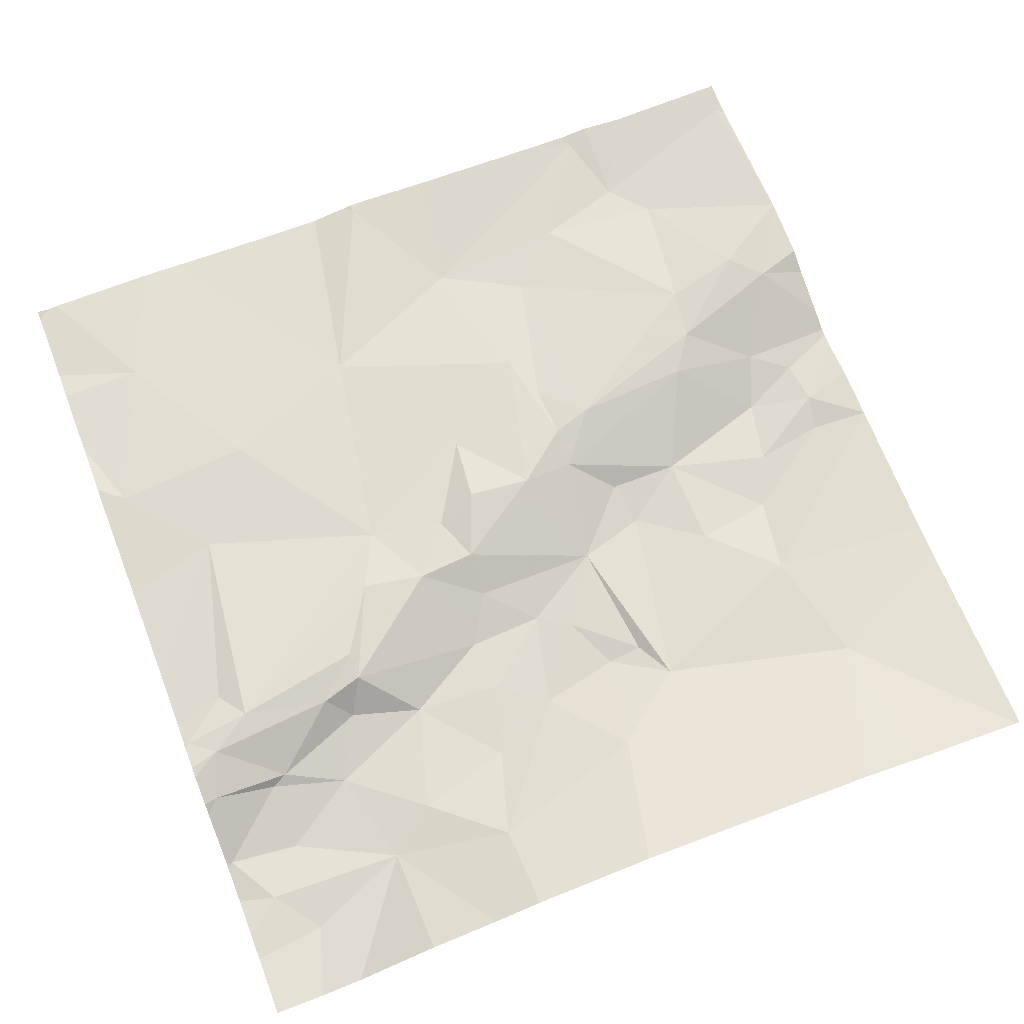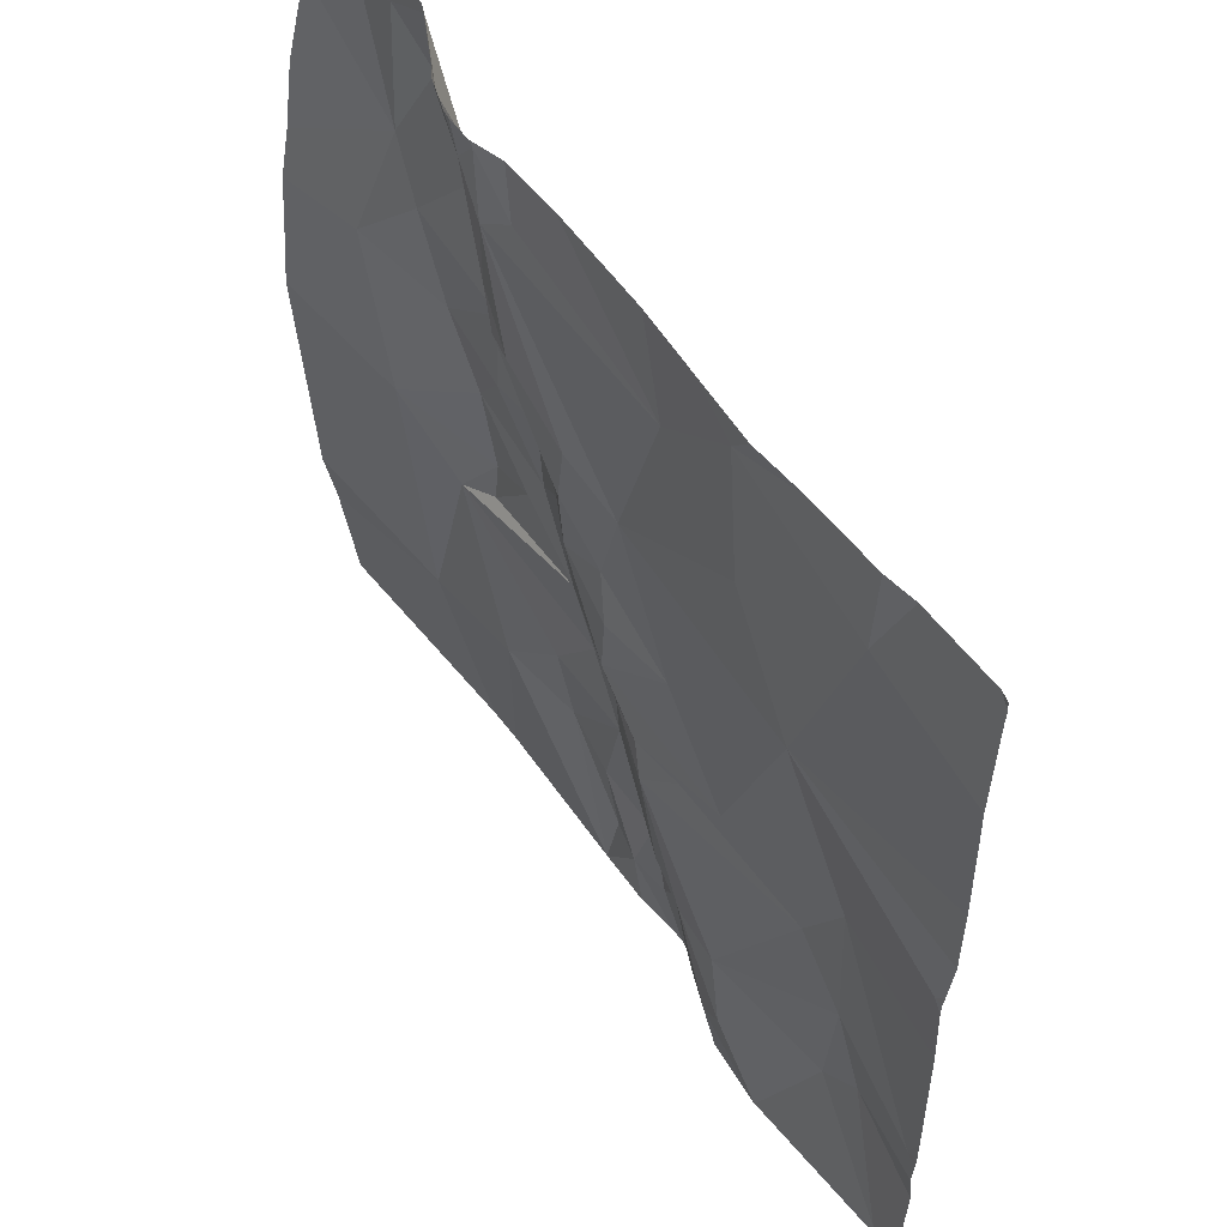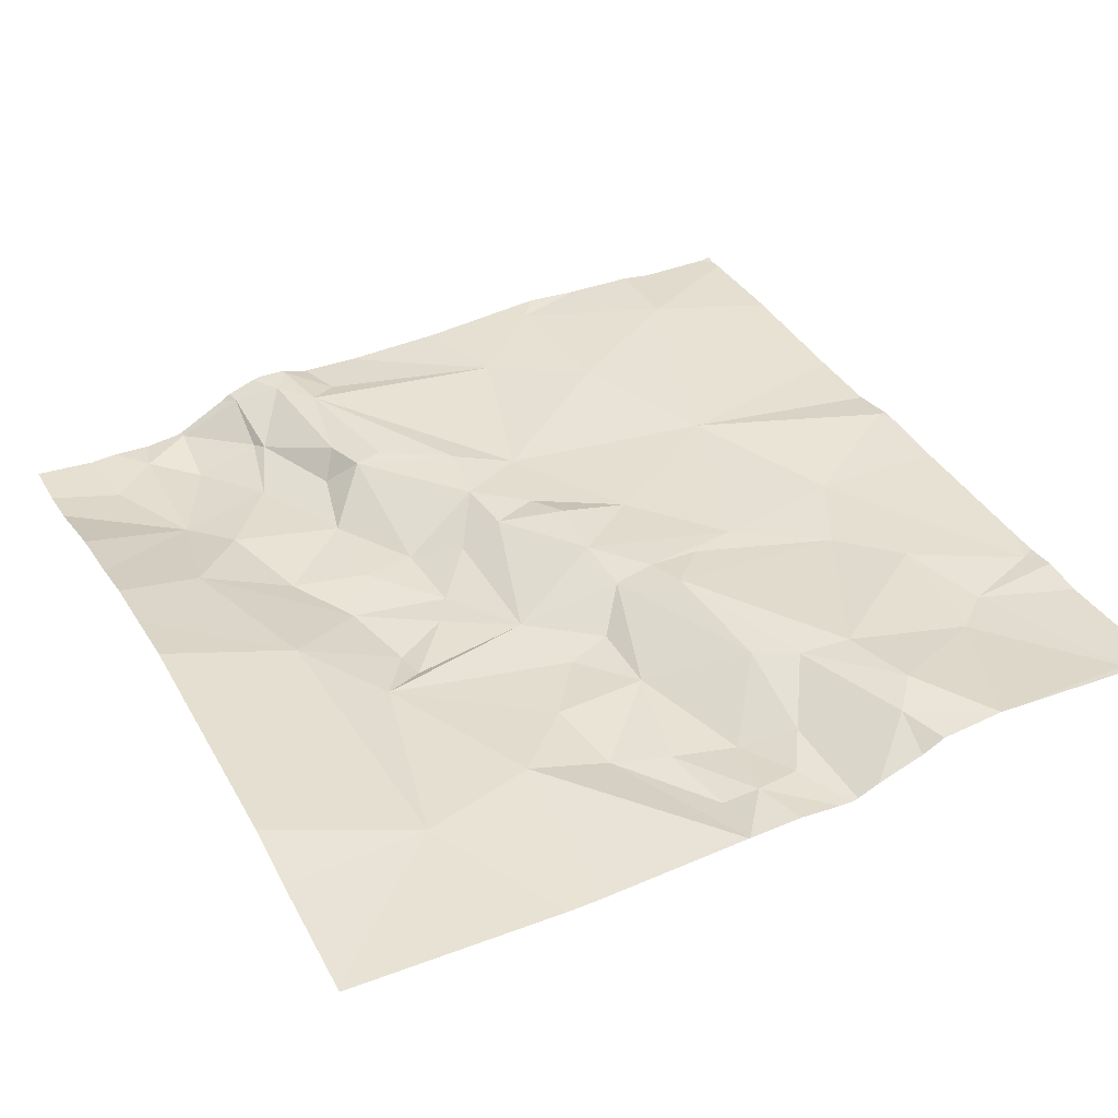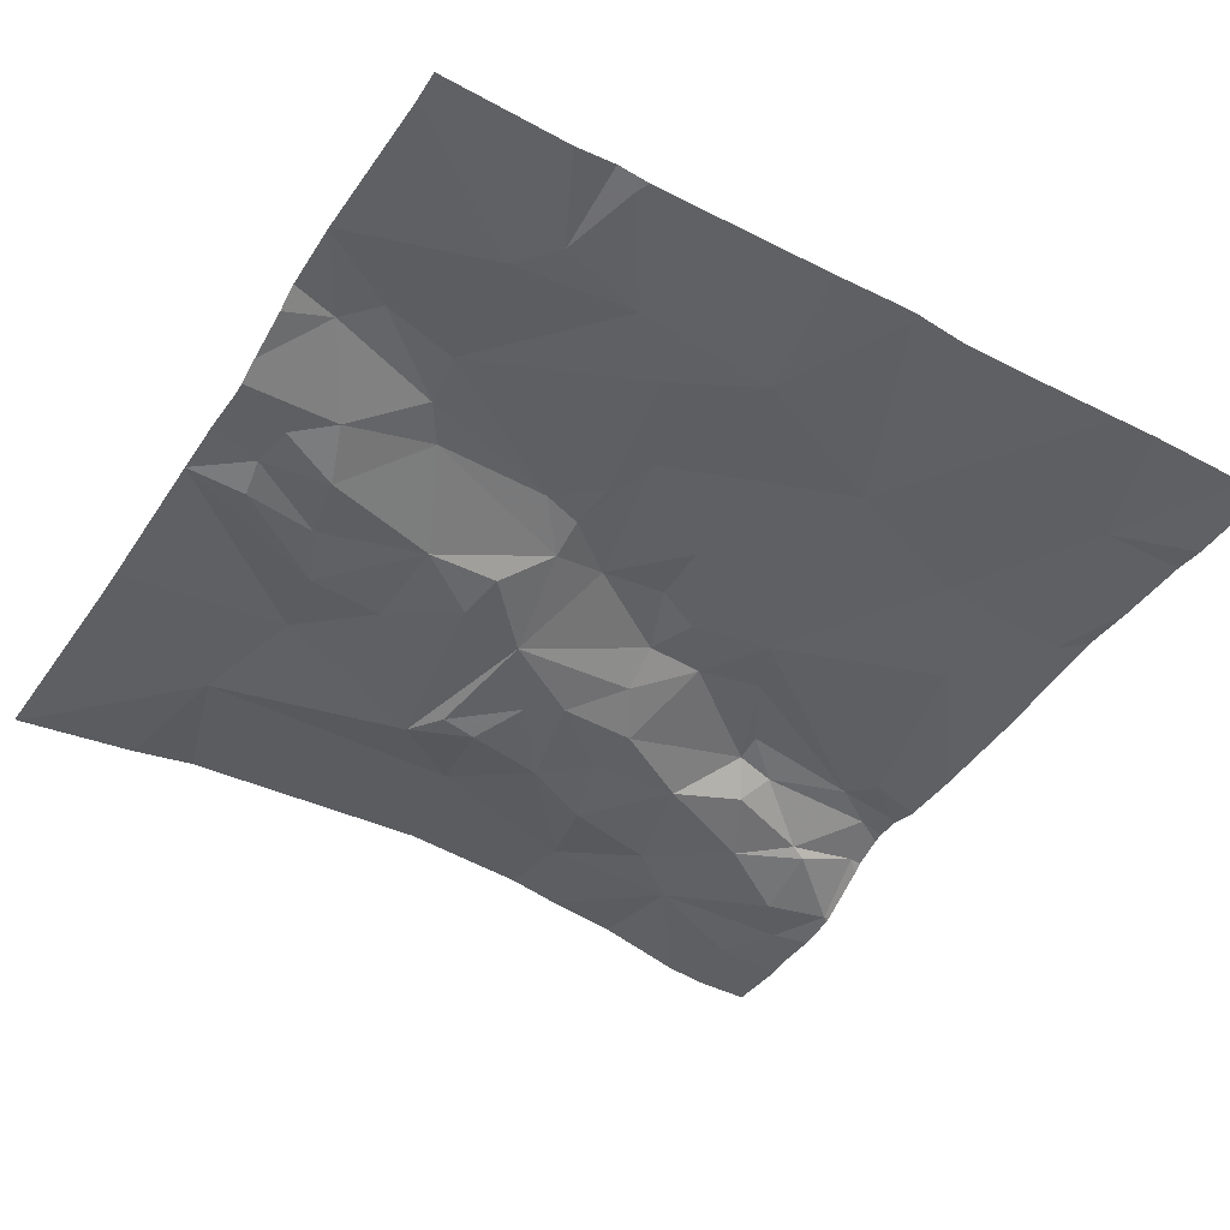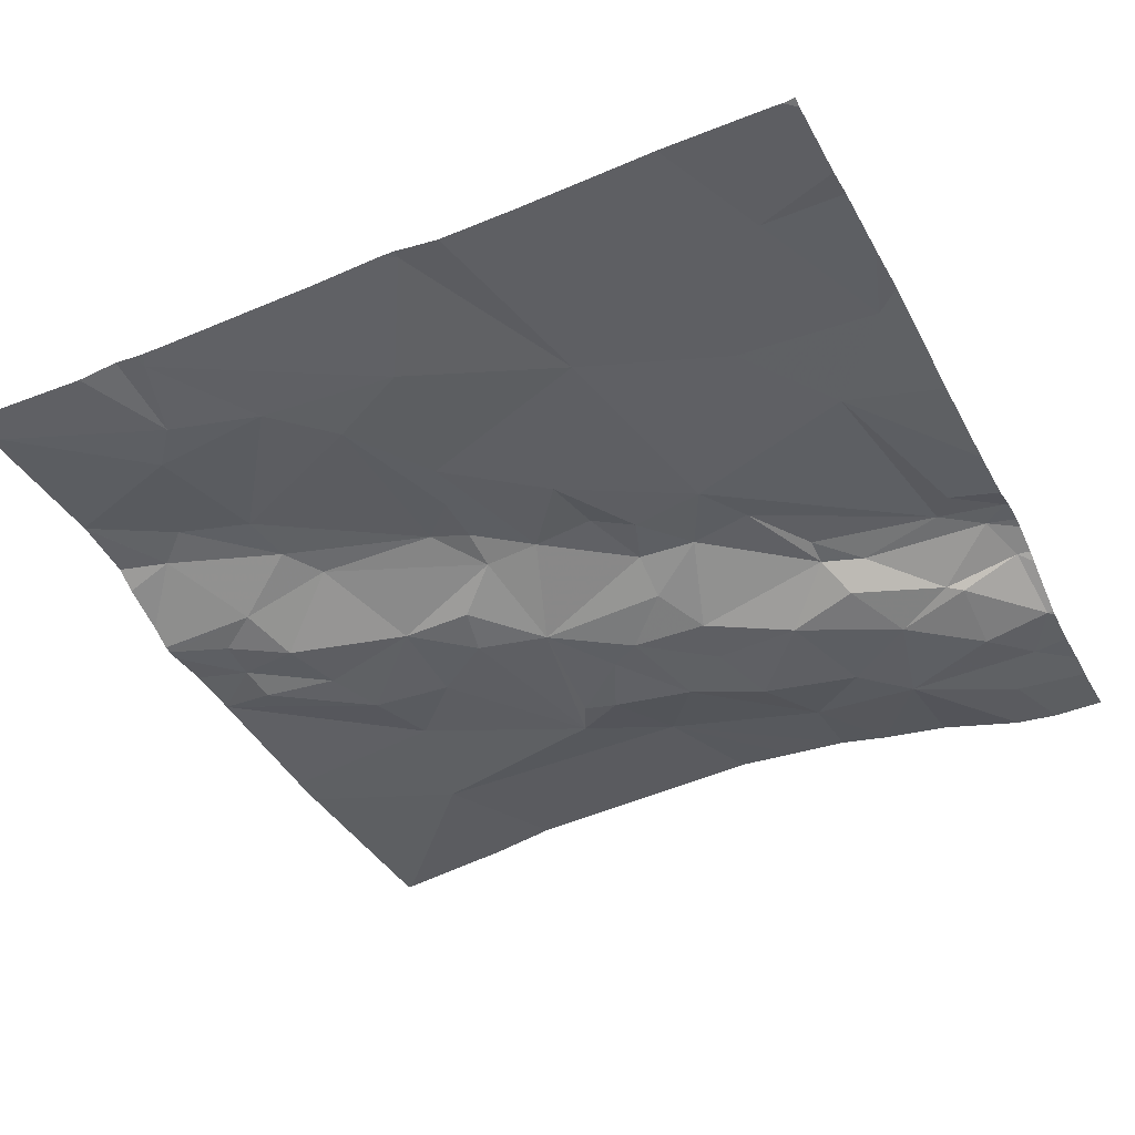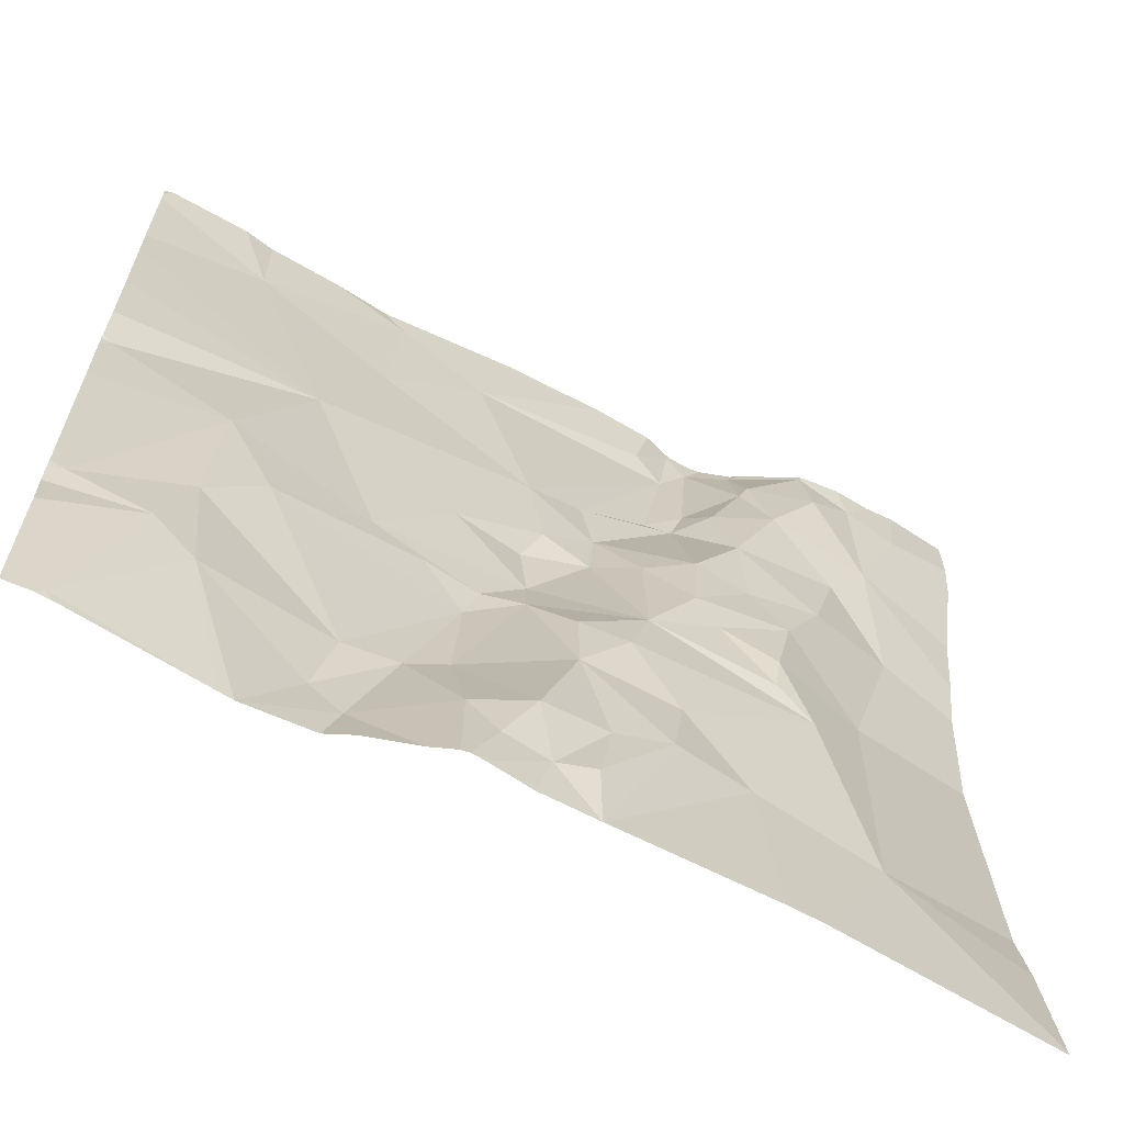
<metadata>
{"format":"obj","ext":"obj","renderer":"f3d","projection":"perspective","resolution":1024,"background":"white","views":[{"elev":67.7,"azim":-111.2,"up":"+Z"},{"elev":55.5,"azim":54.1,"up":"+Y"},{"elev":38.2,"azim":-27.3,"up":"+Z"},{"elev":-43.5,"azim":58.4,"up":"+Z"},{"elev":-41.4,"azim":116.6,"up":"+Z"},{"elev":-64.7,"azim":150.6,"up":"+Y"}]}
</metadata>
<code>
v -41.26 228.7 483.2
v -42.51 230.6 483.2
v -42.84 229 483.2
v -42.66 230.6 483.2
v -42.79 230.6 483.1
v -42.32 230.6 483.2
v -42.8 230.6 483.1
v -42.57 230.6 483.2
v -42.89 230.6 483.1
v -42.27 228.7 483.2
v -41.33 228.7 483.2
v -41.26 229.2 483.2
v -41.26 229.2 483.2
v -42.74 229.4 483.2
v -42.88 229.6 483.2
v -42.23 229.2 483.2
v -42.14 229 483.1
v -42.29 229 483.1
v -42.23 229.4 483.2
v -42.33 229.4 483.1
v -42.58 229.1 483.2
v -42.41 229.1 483.1
v -42.44 229.2 483.2
v -42.18 228.8 483.2
v -42.59 230.6 483.2
v -42.26 228.8 483.1
v -42.38 229.5 483.2
v -42.16 229.5 483.2
v -42.08 228.8 483.2
v -42.02 229.1 483.2
v -41.84 228.8 483.2
v -42.03 228.9 483.2
v -41.93 229.1 483.2
v -42.04 229.4 483.3
v -41.63 229.4 483.2
v -41.82 229.1 483.2
v -41.78 228.9 483.3
v -41.54 229 483.2
v -41.51 229.3 483.2
v -41.45 229.1 483.2
v -41.53 229.6 483.2
v -41.29 229.1 483.2
v -41.95 229.5 483.2
v -42.27 228.7 483.2
v -42.15 228.7 483.2
v -42.27 228.7 483.2
v -41.35 228.7 483.2
v -42.52 230.6 483.2
v -42.98 230 483.2
v -42.69 229.8 483.1
v -42.92 230.2 483.1
v -42.84 230.1 483.1
v -42.78 229.9 483.1
v -41.26 229.1 483.2
v -41.26 229 483.2
v -43.03 230.6 483.1
v -42.3 229.8 483.2
v -42.39 229.8 483.2
v -42.7 230.3 483.1
v -42.6 230.1 483.1
v -42.53 229.6 483.1
v -42.48 229.7 483.1
v -42.49 229.9 483.1
v -42.62 229.9 483.1
v -42.65 229.5 483.1
v -42.17 229.6 483.2
v -42.65 229.6 483.1
v -42.31 229.9 483.2
v -42.19 229.8 483.2
v -42.56 230.2 483.2
v -42.16 230 483.2
v -42.8 230.4 483.1
v -42.5 230.2 483.2
v -42.15 229.7 483.2
v -42.44 230.2 483.2
v -42.28 230.1 483.2
v -42.52 230.3 483.2
v -42.49 230.5 483.2
v -42.64 230.4 483.2
v -41.83 230.2 483.2
v -42.04 230.4 483.2
v -41.52 230.4 483.2
v -41.69 229.9 483.2
v -42.07 229.5 483.2
v -41.84 229.5 483.2
v -42 229.7 483.2
v -41.28 229.8 483.2
v -42.27 228.7 483.2
v -42.61 228.7 483.1
v -41.31 228.7 483.2
v -41.26 228.7 483.2
v -43.01 230.5 483.1
v -42.91 230.5 483.1
v -42.79 230.6 483.1
v -42.66 230.5 483.2
v -42.65 230.6 483.2
v -42.51 230.6 483.2
v -42.55 230.5 483.2
v -42.42 230.5 483.2
v -42.68 228.7 483.1
v -41.85 230.6 483.2
v -42.97 230.6 483.1
v -43.17 228.7 483.2
v -43.17 229 483.2
v -43.17 229.1 483.2
v -43.17 229.5 483.2
v -43.17 230.1 483.2
v -43.17 230 483.2
v -43.17 230.2 483.2
v -43.17 229.8 483.2
v -43.17 229.7 483.3
v -43.17 230.4 483.1
v -43.17 230.5 483.1
v -41.26 229.1 483.2
v -41.26 230.2 483.2
v -41.26 230.3 483.2
v -41.26 230 483.2
v -41.26 229.6 483.2
v -41.26 229.7 483.2
v -41.26 229.8 483.2
v -41.26 229.9 483.2
v -41.26 229.8 483.2
v -41.26 230.6 483.2
v -41.26 230.6 483.2
v -41.63 228.7 483.2
v -41.96 228.7 483.2
v -41.86 228.7 483.2
v -41.67 228.7 483.2
v -41.67 228.7 483.2
v -42.06 228.7 483.2
v -42.03 228.7 483.2
v -42.01 228.7 483.2
v -41.66 228.7 483.2
v -41.81 228.7 483.2
v -41.32 228.7 483.2
v -43.06 228.7 483.2
v -43.17 228.7 483.2
v -42.09 230.6 483.2
v -42.45 230.6 483.2
v -42.68 230.6 483.2
v -41.28 230.6 483.2
v -41.45 230.6 483.2
v -41.95 230.6 483.2
v -41.52 230.6 483.2
v -41.68 230.6 483.2
v -41.8 230.6 483.2
v -43.1 230.6 483.1
v -43.17 230.6 483.1
v -41.3 230.6 483.2
v -41.27 230.6 483.2
v -41.26 230.6 483.2
f 136 103 137
f 116 82 115
f 3 14 15
f 105 15 106
f 115 83 117
f 17 16 18
f 16 19 20
f 142 82 123
f 22 21 88
f 23 20 14
f 141 124 150
f 22 18 16
f 21 22 23
f 26 22 10
f 26 24 18
f 27 14 20
f 44 26 46
f 20 19 27
f 16 23 22
f 28 19 16
f 24 29 17
f 21 3 100
f 20 23 16
f 21 23 14
f 14 3 21
f 18 22 26
f 24 17 18
f 16 17 30
f 32 31 33
f 30 33 34
f 36 35 34
f 31 37 33
f 33 36 34
f 17 32 30
f 37 36 33
f 33 30 32
f 128 31 129
f 36 37 38
f 29 24 130
f 34 28 30
f 32 29 131
f 126 32 132
f 140 96 4
f 38 39 36
f 39 35 36
f 125 38 133
f 38 40 39
f 41 39 42
f 39 41 35
f 40 42 39
f 35 43 34
f 16 30 28
f 38 37 128
f 17 29 32
f 139 99 6
f 40 38 11
f 138 81 101
f 128 37 31
f 55 11 1
f 42 40 54
f 127 31 126
f 49 15 50
f 51 49 52
f 49 53 52
f 49 51 107
f 126 31 32
f 15 49 108
f 114 42 54
f 53 49 50
f 91 11 90
f 27 57 58
f 59 52 60
f 62 61 27
f 27 19 28
f 63 60 64
f 65 14 27
f 27 28 66
f 66 57 27
f 65 61 67
f 50 15 67
f 50 67 61
f 69 68 57
f 52 53 60
f 50 64 53
f 50 62 64
f 53 64 60
f 50 61 62
f 51 52 59
f 14 65 67
f 70 59 60
f 27 58 62
f 68 69 71
f 59 72 51
f 60 73 70
f 60 63 73
f 74 69 57
f 57 66 74
f 75 73 76
f 77 75 78
f 68 63 58
f 57 68 58
f 62 58 63
f 73 75 77
f 59 70 79
f 77 79 70
f 78 75 76
f 71 76 68
f 76 71 78
f 73 63 68
f 63 64 62
f 27 61 65
f 14 67 15
f 73 68 76
f 77 70 73
f 71 80 81
f 82 80 83
f 34 84 28
f 43 85 84
f 85 43 35
f 41 85 35
f 28 84 66
f 85 66 84
f 83 80 71
f 41 83 85
f 69 74 86
f 85 86 66
f 83 71 86
f 71 69 86
f 86 74 66
f 83 41 87
f 82 83 115
f 86 85 83
f 34 43 84
f 125 11 38
f 41 42 13
f 87 41 118
f 83 87 120
f 6 81 138
f 25 98 8
f 46 26 10
f 92 93 102
f 9 94 7
f 72 93 51
f 93 92 51
f 112 92 113
f 93 72 94
f 59 79 95
f 72 59 95
f 95 79 96
f 94 72 95
f 98 97 48
f 4 98 25
f 95 96 94
f 81 78 71
f 81 99 78
f 78 99 97
f 2 99 139
f 5 96 140
f 98 96 79
f 79 77 98
f 78 98 77
f 78 97 98
f 99 81 6
f 142 123 149
f 138 101 143
f 81 80 101
f 101 82 144
f 82 101 80
f 44 24 26
f 103 3 104
f 12 42 114
f 104 3 105
f 105 3 15
f 4 96 98
f 45 24 44
f 106 15 111
f 13 42 12
f 107 51 109
f 108 49 107
f 55 40 11
f 109 51 112
f 110 15 108
f 10 22 88
f 111 15 110
f 54 40 55
f 8 98 48
f 112 51 92
f 113 92 56
f 88 21 89
f 89 21 100
f 48 97 2
f 117 83 121
f 118 41 13
f 47 11 125
f 119 87 118
f 2 97 99
f 120 87 122
f 121 83 120
f 90 11 135
f 91 1 11
f 122 87 119
f 5 94 96
f 123 82 116
f 123 124 141
f 100 3 136
f 129 31 134
f 7 94 5
f 130 24 45
f 131 29 130
f 132 32 131
f 9 93 94
f 133 38 128
f 134 31 127
f 135 11 47
f 56 92 102
f 136 3 103
f 102 93 9
f 143 101 146
f 144 82 142
f 145 101 144
f 146 101 145
f 147 113 56
f 148 113 147
f 149 123 141
f 150 124 151

</code>
